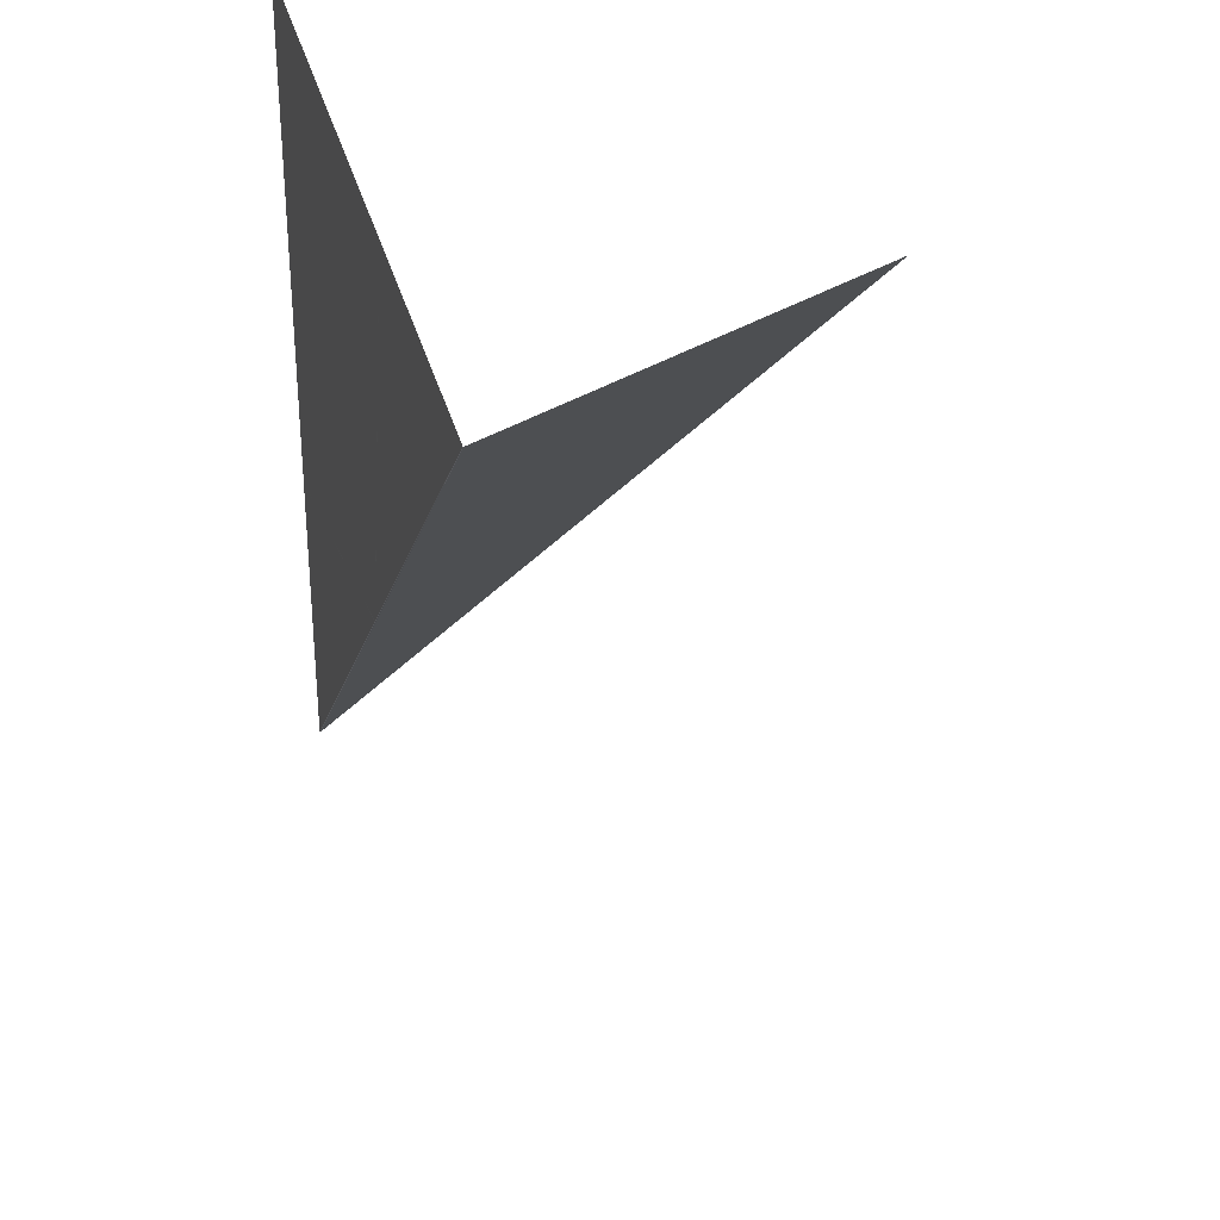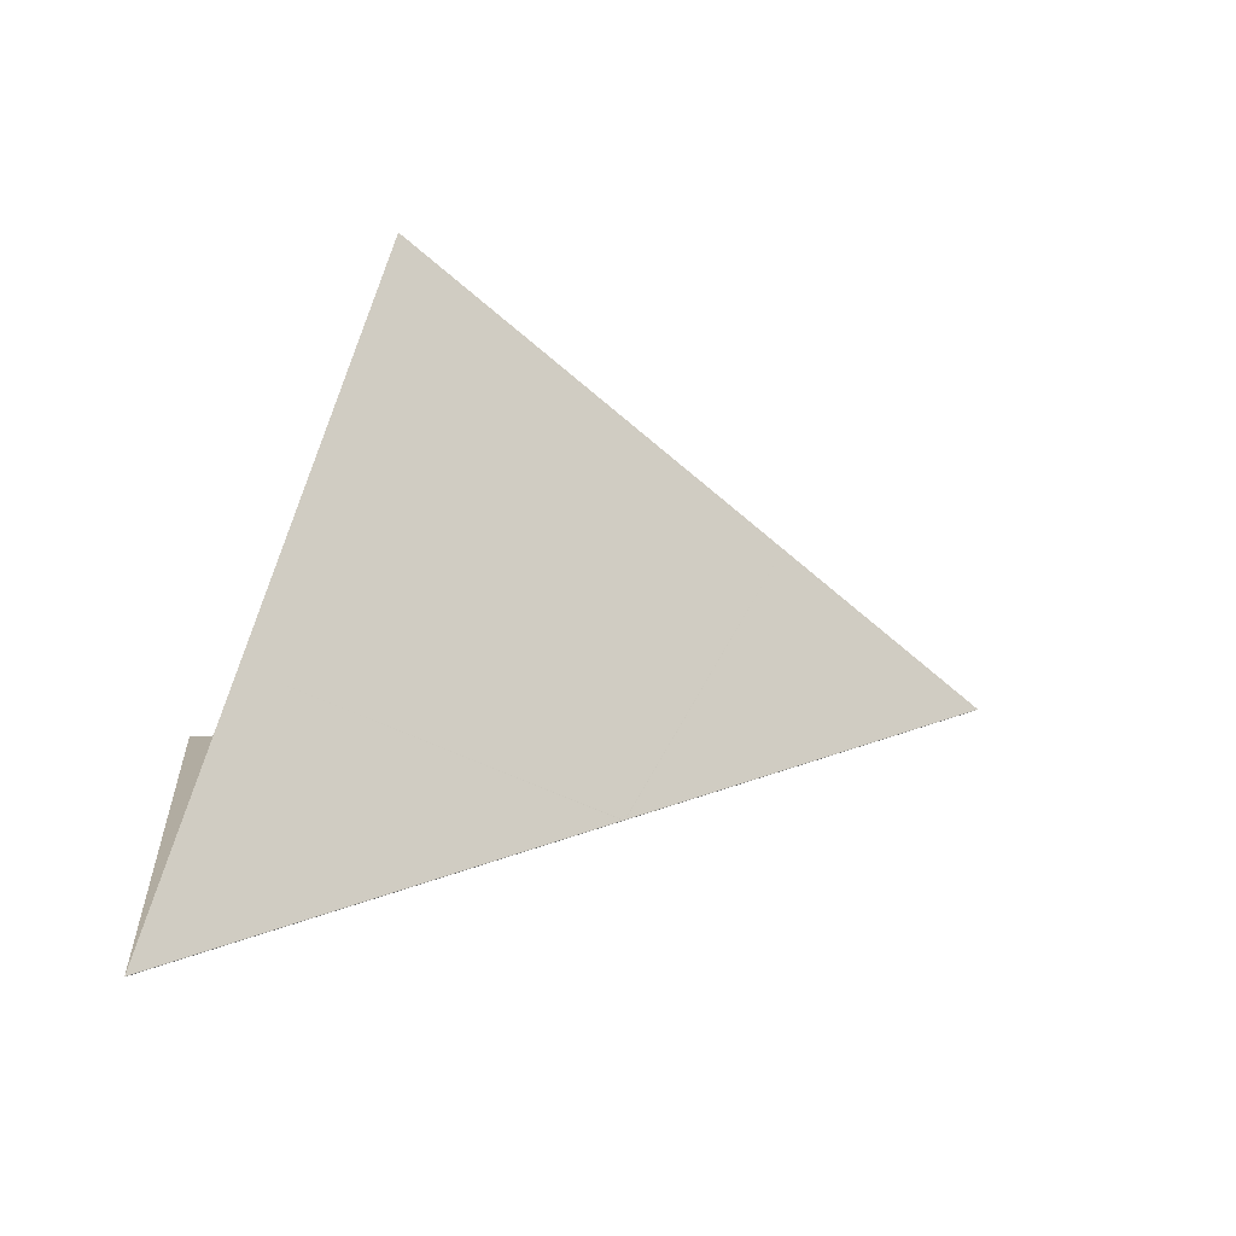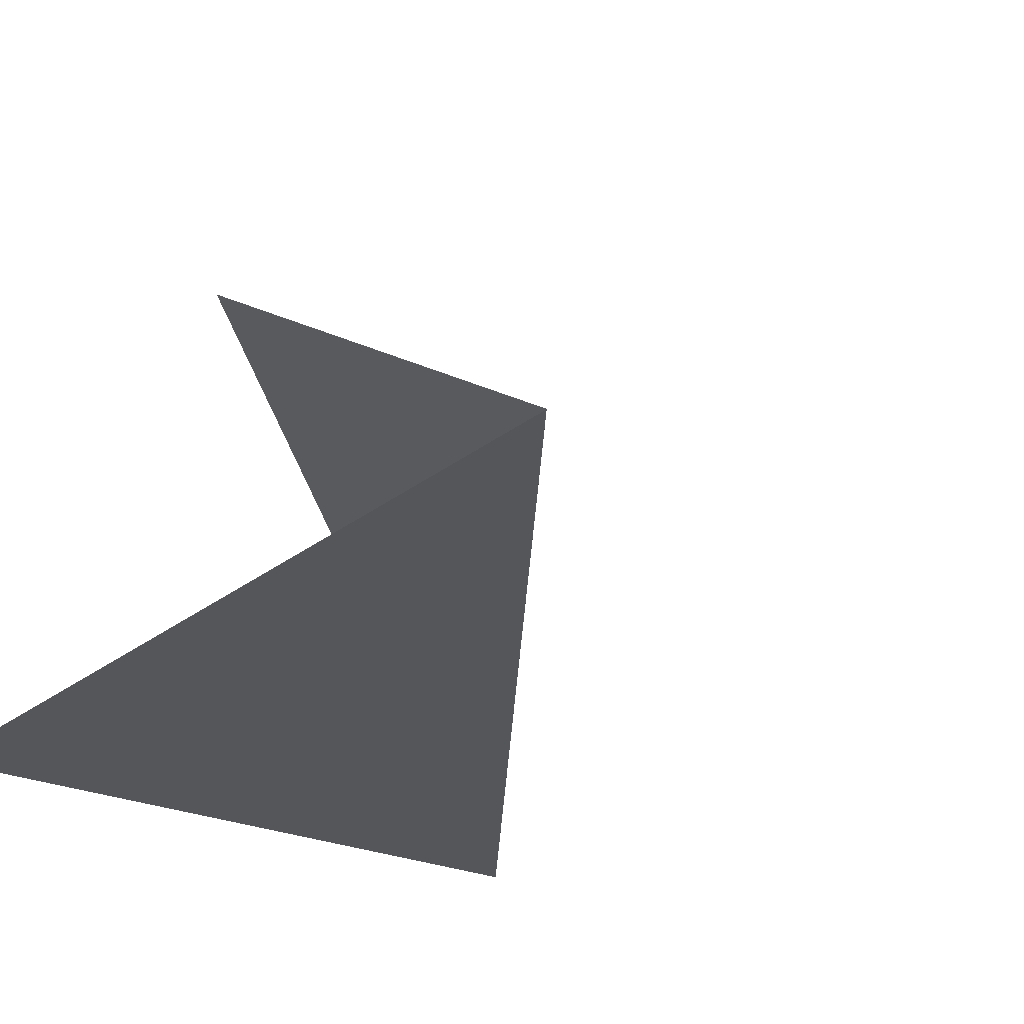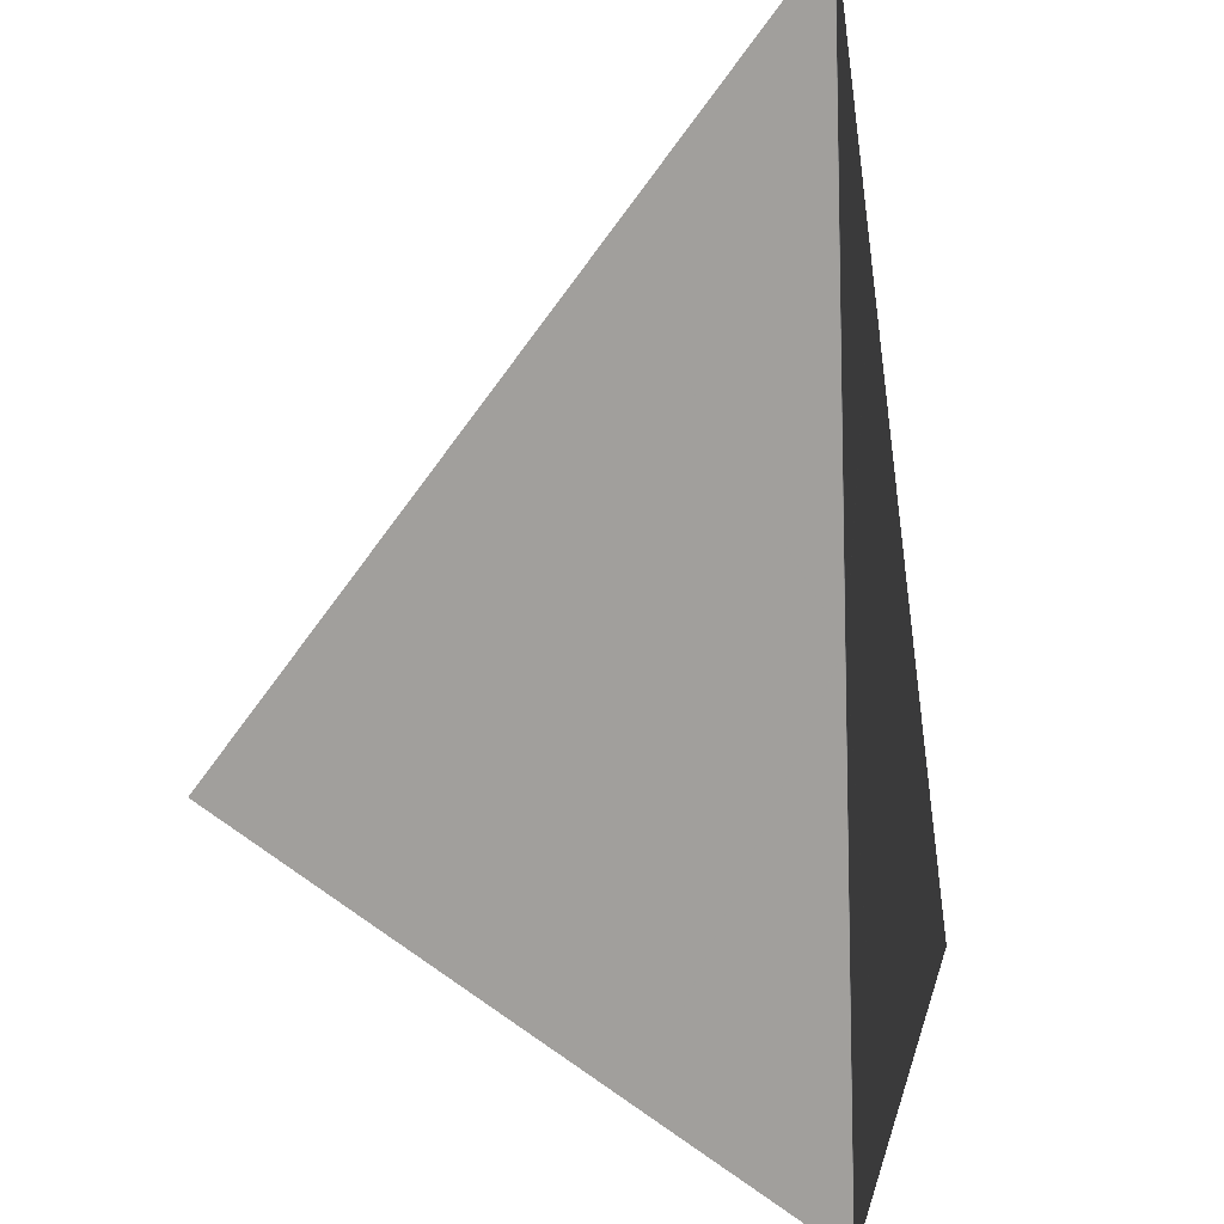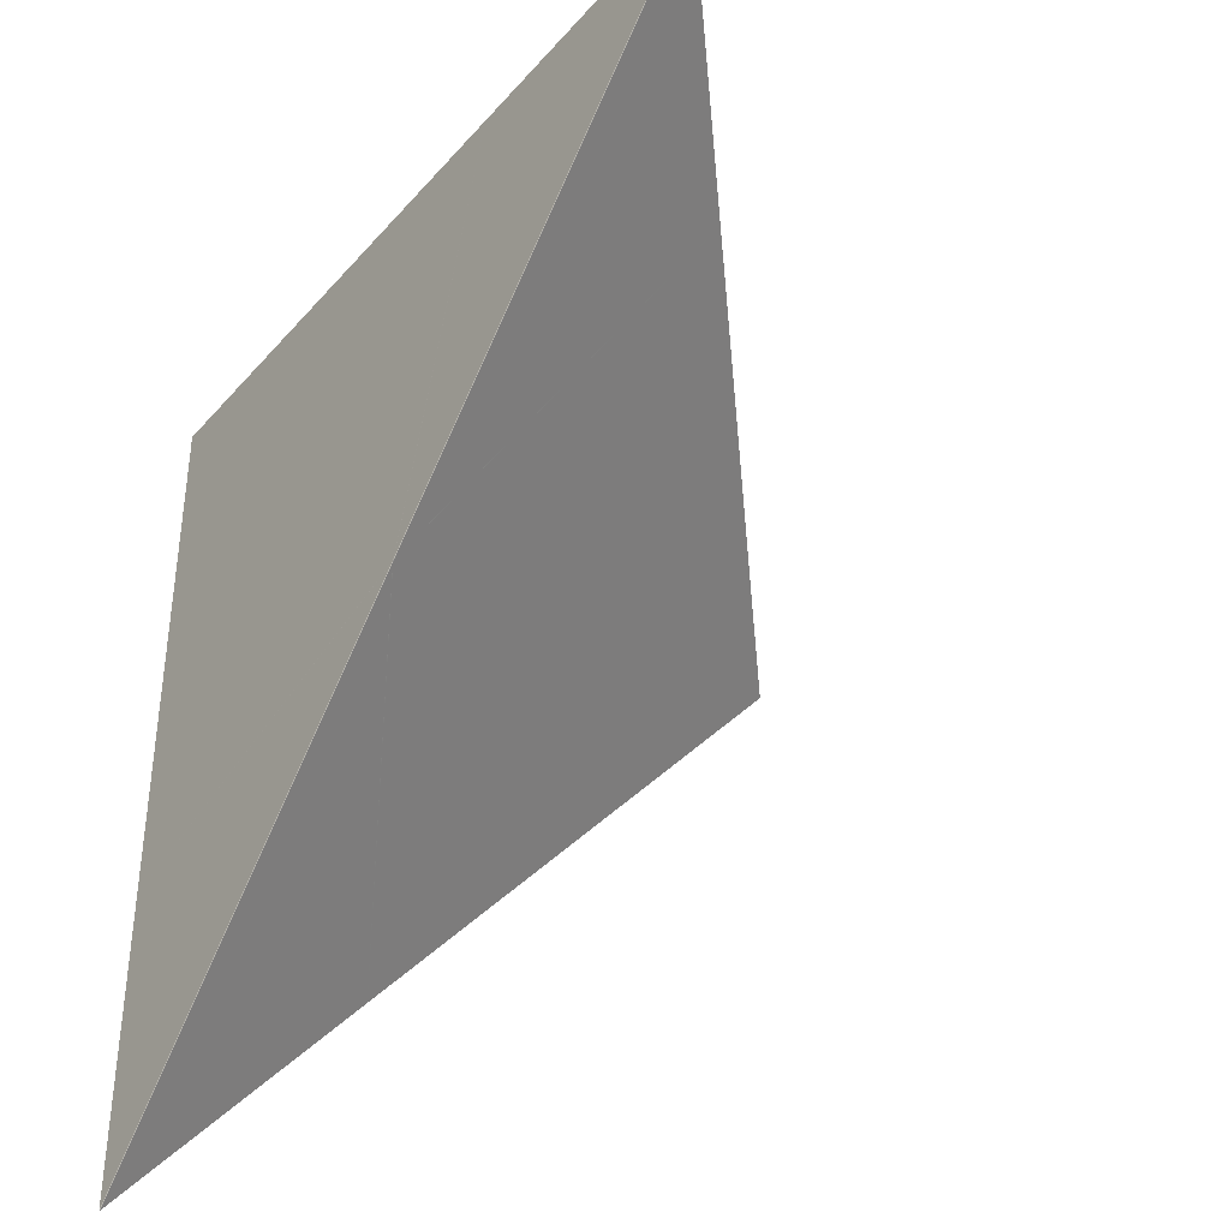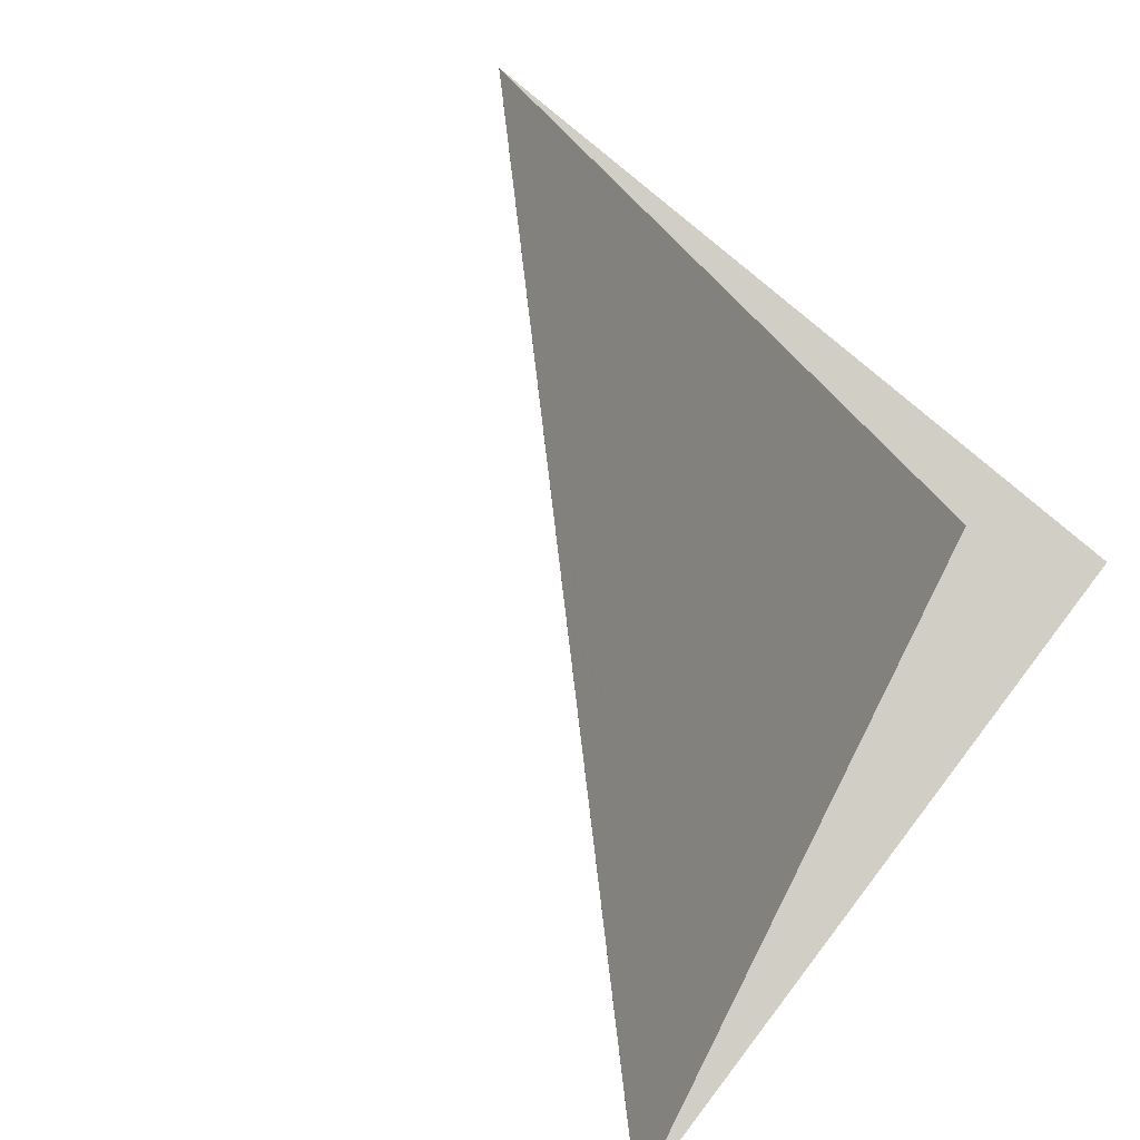
<metadata>
{"format":"obj","ext":"obj","renderer":"f3d","projection":"perspective","resolution":1024,"background":"white","views":[{"elev":33.5,"azim":-92.7,"up":"+Y"},{"elev":21.6,"azim":-94.4,"up":"+Z"},{"elev":-19.5,"azim":-137.2,"up":"+Z"},{"elev":64.7,"azim":98.2,"up":"+Y"},{"elev":-37.4,"azim":-114.0,"up":"+Y"},{"elev":76.0,"azim":38.2,"up":"+Z"}]}
</metadata>
<code>
v 0.003413 0.002423 -0.008481
v 0.0003491 0.003393 -0.01022
v 1.835e-06 0.0001469 -0.01423
v 0.0003476 0.003394 -0.01022
v 4.02e-06 0.0001519 -0.01422
v 0.000346 0.003394 -0.01022
v 2.318e-06 0.0001519 -0.01422
v 1.932e-06 0.0001443 -0.01423
v 7.047e-06 0.0001478 -0.01422
v 4.388e-07 0.0001526 -0.01422
v -2.479e-07 0.000146 -0.01423
v 0.003412 0.002424 -0.008481
v 0.003409 0.002426 -0.008482
v 5.135e-06 0.0001526 -0.01422
v 0.0003506 0.003393 -0.01022
v 1.068e-06 0.0001445 -0.01424
v 4.489e-06 0.0001461 -0.01423
v 3.687e-06 0.0001501 -0.01422
v 3.881e-06 0.000148 -0.01422
v 8.428e-08 0.0001493 -0.01423
v 5.038e-06 0.0001512 -0.01422
v 0.00341 0.002425 -0.008481
v 5.731e-06 0.0001494 -0.01422
v 1.945e-06 0.0001495 -0.01422
v 0.003415 0.002421 -0.008481
v 8.789e-06 0.0001464 -0.01422
v 0.003416 0.00242 -0.008482
v 8.099e-06 0.0001434 -0.01423
v 1.16e-05 0.0001415 -0.01422
v 1.076e-05 0.0001455 -0.01422
v 6.766e-06 0.0001452 -0.01422
v 9.196e-06 0.0001446 -0.01422
v 1.146e-05 0.0001445 -0.01422
v 0.003983 -0.0002137 -0.01095
v 0.003983 -0.0002124 -0.01095
v 1.249e-05 0.0001453 -0.01422
v 0.003416 0.002418 -0.008483
v 0.003983 -0.000215 -0.01095
v 1.114e-05 0.0001432 -0.01422
v 7.524e-06 0.0001419 -0.01423
v 3.472e-06 0.0001423 -0.01423
v 4.977e-06 0.0001438 -0.01423
v 0.003983 -0.0002164 -0.01095
v 1.288e-05 0.0001356 -0.01423
v 9.98e-06 0.0001385 -0.01423
v 8.376e-06 0.0001379 -0.01423
v 4.261e-06 0.0001407 -0.01423
v 0.003984 -0.000219 -0.01095
v 1.34e-05 0.0001368 -0.01423
v 0.004399 -0.002146 -0.01276
v 0.004399 -0.002148 -0.01276
v 9.606e-06 0.0001402 -0.01423
v 1.207e-05 0.0001386 -0.01423
v 0.0044 -0.002149 -0.01276
v 6.619e-06 0.0001403 -0.01423
v 1.274e-05 0.0001398 -0.01423
v 1.445e-05 0.0001383 -0.01423
v 0.004399 -0.002145 -0.01275
v 1.634e-05 0.0001373 -0.01422
v 0.003984 -0.0002203 -0.01095
v 1.465e-05 0.0001374 -0.01423
v 0.003984 -0.0002177 -0.01095
v 1.311e-05 0.000134 -0.01423
v 1.411e-05 0.0001323 -0.01423
v 9.615e-06 0.0001354 -0.01423
v 0.004967 -0.004785 -0.01522
v 9.745e-06 0.0001359 -0.01423
v 1.164e-05 0.0001338 -0.01423
v 1.382e-05 0.0001317 -0.01423
v 1.244e-05 0.0001326 -0.01424
v 8.508e-06 0.0001371 -0.01424
v 6.845e-06 0.0001381 -0.01423
v 1.223e-05 0.0001334 -0.01424
v 0.0044 -0.00215 -0.01276
v 4.788e-06 0.0001408 -0.01424
v 0.0044 -0.002152 -0.01276
v 0.004967 -0.004786 -0.01523
v 0.004968 -0.004785 -0.01523
v 0.004967 -0.004784 -0.01522
v 1.564e-05 0.0001307 -0.01423
v 0.0044 -0.002153 -0.01276
v 7.675e-06 0.0001398 -0.01424
v 1.123e-05 0.0001388 -0.01424
v 1.038e-05 0.0001369 -0.01424
v 1.3e-05 0.0001365 -0.01424
v 1.51e-05 0.00014 -0.01424
v 0.004968 -0.004784 -0.01523
v 1.325e-05 0.0001342 -0.01424
v 1.522e-05 0.0001345 -0.01424
v 0.00492 -0.001128 -0.01522
v 1.579e-05 0.0001356 -0.01424
v 0.004969 -0.004782 -0.01523
v 0.00492 -0.00113 -0.01522
v 0.00492 -0.001132 -0.01522
v 1.499e-05 0.0001377 -0.01424
v 1.006e-05 0.0001413 -0.01424
v 5.231e-06 0.0001426 -0.01424
v 0.004969 -0.004781 -0.01523
v 1.731e-05 0.000134 -0.01424
v 0.00492 -0.001134 -0.01522
v 9.991e-06 0.0001467 -0.01424
v 1.598e-05 0.0001462 -0.01424
v 1.774e-05 0.0001447 -0.01424
v 1.776e-05 0.0001435 -0.01424
v 1.604e-05 0.000142 -0.01424
v 5.005e-06 0.0001453 -0.01424
v 0.004885 0.001551 -0.01521
v 0.004885 0.001549 -0.01521
v 0.004885 0.001548 -0.01521
v 8.471e-06 0.000144 -0.01424
v 0.00492 -0.001126 -0.01522
v 1.499e-05 0.0001482 -0.01424
v 1.217e-05 0.0001452 -0.01424
v 1.22e-05 0.0001428 -0.01424
v 1.485e-05 0.0001441 -0.01424
v 0.00492 -0.001124 -0.01522
v 0.00492 -0.001123 -0.01522
v 1.984e-05 0.0001441 -0.01424
v 0.004885 0.001546 -0.01521
v 1.276e-05 0.0001516 -0.01424
v 1.107e-05 0.0001492 -0.01424
v 9.864e-06 0.0001513 -0.01424
v 3.621e-06 0.0001477 -0.01424
v 7.241e-06 0.0001514 -0.01424
v 1.269e-05 0.000154 -0.01424
v 1.493e-05 0.0001537 -0.01424
v 1.557e-05 0.0001526 -0.01424
v 1.482e-05 0.0001504 -0.01424
v 0.004836 0.005205 -0.0152
v 0.004835 0.005207 -0.0152
v 0.004834 0.005209 -0.0152
v 0.004885 0.001553 -0.01521
v 1.086e-05 0.0001552 -0.01424
v 0.004885 0.001555 -0.01521
v 7.279e-06 0.0001483 -0.01424
v 0.004885 0.001557 -0.01521
v 1.704e-05 0.0001542 -0.01424
v 0.004836 0.005204 -0.0152
v 4.136e-06 0.0001514 -0.01424
v 4.918e-06 0.0001553 -0.01424
v 6.979e-06 0.0001541 -0.01424
v 7.251e-06 0.0001571 -0.01424
v 1.285e-06 0.000149 -0.01424
v 2.551e-06 0.0001541 -0.01424
v 6.001e-06 0.0001591 -0.01424
v 8.124e-06 0.00016 -0.01424
v 9.209e-06 0.0001593 -0.01424
v 9.635e-06 0.0001571 -0.01424
v 3.827e-06 0.0001593 -0.01424
v 0.001247 0.005162 -0.01449
v 0.001249 0.005162 -0.01449
v 0.001251 0.005162 -0.01449
v 0.004831 0.005211 -0.0152
v 0.004832 0.00521 -0.0152
v 0.004829 0.005211 -0.0152
v 9.685e-06 0.0001615 -0.01424
v 0.001253 0.005162 -0.01449
v -0.001375 0.005125 -0.01396
v -2.684e-07 0.0001641 -0.01424
v 0.001242 0.005161 -0.01449
v -2.299e-06 0.0001602 -0.01424
v -8.616e-07 0.000162 -0.01424
v 3.812e-07 0.000162 -0.01424
v 1.865e-06 0.0001602 -0.01424
v -1.146e-07 0.0001525 -0.01424
v -1.346e-06 0.0001563 -0.01424
v 1.016e-06 0.0001563 -0.01424
v -2.01e-07 0.000159 -0.01424
v 0.001244 0.005161 -0.01449
v 0.001245 0.005162 -0.01449
v -2.823e-06 0.000154 -0.01424
v -1.212e-06 0.000149 -0.01424
v -0.001376 0.005125 -0.01396
v -0.001378 0.005125 -0.01396
v -0.00138 0.005125 -0.01396
v -4.234e-06 0.0001591 -0.01424
v -0.004963 0.005076 -0.01324
v -0.004965 0.005075 -0.01324
v -0.004966 0.005074 -0.01324
v -0.004962 0.005076 -0.01324
v -1.015e-05 0.0001612 -0.01424
v -0.001385 0.005125 -0.01396
v -7.556e-06 0.0001569 -0.01424
v -5.203e-06 0.0001552 -0.01424
v -6.925e-06 0.0001541 -0.01423
v -4.053e-06 0.0001514 -0.01424
v -2.652e-06 0.0001482 -0.01423
v -6.372e-06 0.0001519 -0.01423
v -9.688e-06 0.0001569 -0.01423
v -9.584e-06 0.0001591 -0.01424
v -8.549e-06 0.0001597 -0.01424
v -6.405e-06 0.000159 -0.01424
v -1.009e-05 0.0001556 -0.01423
v -0.001382 0.005125 -0.01396
v -0.001383 0.005125 -0.01396
v -0.001904 0.004105 -0.0115
v -0.001902 0.004105 -0.0115
v -0.001901 0.004104 -0.0115
v -0.004965 0.005074 -0.01324
v -8.917e-06 0.0001542 -0.01423
v -0.001905 0.004106 -0.0115
v -1.183e-05 0.000158 -0.01423
v -0.004963 0.005073 -0.01324
v -7.691e-06 0.0001526 -0.01423
v -6.685e-06 0.0001522 -0.01423
v -4.883e-06 0.0001498 -0.01423
v -2.182e-06 0.0001471 -0.01423
v -4.511e-06 0.0001507 -0.01423
v -8.291e-06 0.0001553 -0.01423
v -1.024e-05 0.0001564 -0.01423
v -1.099e-05 0.0001563 -0.01423
v -1.05e-05 0.0001553 -0.01423
v -6.454e-06 0.0001548 -0.01423
v -0.004965 0.005073 -0.01324
v 0.000343 0.003395 -0.01022
v 0.0003445 0.003395 -0.01022
v -0.001899 0.004104 -0.0115
v -2.977e-06 0.0001536 -0.01422
v -3.565e-06 0.0001519 -0.01423
v -1.545e-06 0.0001513 -0.01423
v -1.967e-06 0.0001489 -0.01423
v 0.0003415 0.003395 -0.01022
v -3.767e-06 0.0001572 -0.01422
v -0.001896 0.004103 -0.01149
v -1.381e-06 0.0001539 -0.01422
v -2.905e-06 0.0001555 -0.01422
v -3.968e-06 0.0001559 -0.01422
v -4.942e-06 0.000155 -0.01422
v -0.001898 0.004103 -0.0115
o DodecagonShape_web
f 16 8 3 11
f 21 22 13 14
f 9 1 12 23
f 23 12 22 21
f 20 24 7 10
f 24 3 19 18
f 5 2 4 7
f 13 15 14
f 14 15 2 5
f 7 4 6 10
f 18 19 23 21
f 19 17 9 23
f 3 8 17 19
f 11 3 24 20
f 7 24 18 5
f 5 18 21 14
f 30 27 25 26
f 26 25 1 9
f 31 42 28 32
f 17 31 26 9
f 28 40 29 39
f 16 41 42 8
f 35 37 36
f 32 28 39 33
f 30 32 33 36
f 42 41 40 28
f 29 43 38 39
f 39 38 34 33
f 36 37 27 30
f 33 34 35 36
f 8 42 31 17
f 26 31 32 30
f 40 52 56 29
f 45 46 44 49
f 55 47 46 45
f 41 55 52 40
f 56 62 43 29
f 58 60 59
f 57 53 61 59
f 16 47 55 41
f 56 52 53 57
f 53 45 49 61
f 44 54 51 49
f 52 55 45 53
f 59 60 48 57
f 57 48 62 56
f 49 51 50 61
f 61 50 58 59
f 47 72 67 46
f 73 78 77 70
f 70 77 66 69
f 69 66 79 80
f 79 81 80
f 72 75 71 65
f 16 75 72 47
f 64 76 74 63
f 63 74 54 44
f 65 71 73 70
f 80 81 76 64
f 64 68 69 80
f 63 67 68 64
f 68 65 70 69
f 67 72 65 68
f 46 67 63 44
f 71 84 88 73
f 83 96 86 95
f 82 97 96 83
f 100 98 99
f 86 90 93 95
f 95 93 94 91
f 91 94 100 99
f 89 92 87 88
f 75 82 84 71
f 88 87 78 73
f 84 82 83 85
f 85 83 95 91
f 88 84 85 89
f 16 97 82 75
f 89 85 91 99
f 99 98 92 89
f 104 115 103 118
f 105 114 115 104
f 119 117 118
f 112 107 108 102
f 102 108 109 103
f 103 109 119 118
f 104 116 111 105
f 105 111 90 86
f 115 113 102 103
f 16 106 110 97
f 97 110 114 96
f 114 110 113 115
f 96 114 105 86
f 113 101 112 102
f 110 106 101 113
f 118 117 116 104
f 127 120 126 137
f 138 136 137
f 101 121 128 112
f 122 124 133 125
f 135 123 124 122
f 106 135 121 101
f 121 135 122 120
f 120 122 125 126
f 128 132 107 112
f 16 123 135 106
f 133 131 130 125
f 127 134 132 128
f 126 129 138 137
f 128 121 120 127
f 137 136 134 127
f 125 130 129 126
f 157 155 156
f 149 150 151 145
f 145 151 152 146
f 146 152 157 156
f 147 153 154 148
f 147 142 146 156
f 148 141 142 147
f 142 140 145 146
f 141 139 140 142
f 124 141 148 133
f 140 144 149 145
f 139 143 144 140
f 123 139 141 124
f 156 155 153 147
f 148 154 131 133
f 16 143 139 123
f 164 170 150 149
f 163 169 170 164
f 163 168 162 159
f 164 167 168 163
f 168 166 161 162
f 167 165 166 168
f 144 167 164 149
f 166 171 176 161
f 162 173 158 159
f 165 172 171 166
f 143 165 167 144
f 158 160 159
f 159 160 169 163
f 16 172 165 143
f 176 175 174 161
f 161 174 173 162
f 193 179 178 189
f 189 178 177 190
f 190 177 180 181
f 191 195 194 192
f 192 194 175 176
f 191 183 190 181
f 192 184 183 191
f 183 185 189 190
f 184 186 185 183
f 171 184 192 176
f 180 182 181
f 185 188 193 189
f 186 187 188 185
f 172 186 184 171
f 16 187 186 172
f 181 182 195 191
f 213 198 197 209
f 209 197 196 210
f 210 196 201 202
f 211 214 199 212
f 212 199 179 193
f 211 200 210 202
f 212 204 200 211
f 200 205 209 210
f 204 206 205 200
f 201 203 202
f 188 204 212 193
f 205 208 213 209
f 206 207 208 205
f 187 206 204 188
f 16 207 206 187
f 202 203 214 211
f 228 217 198 213
f 227 229 217 228
f 226 215 222 223
f 225 216 215 226
f 10 6 216 225
f 227 218 226 223
f 228 219 218 227
f 218 220 225 226
f 222 224 223
f 219 221 220 218
f 208 219 228 213
f 220 20 10 225
f 221 11 20 220
f 207 221 219 208
f 16 11 221 207
f 223 224 229 227

</code>
